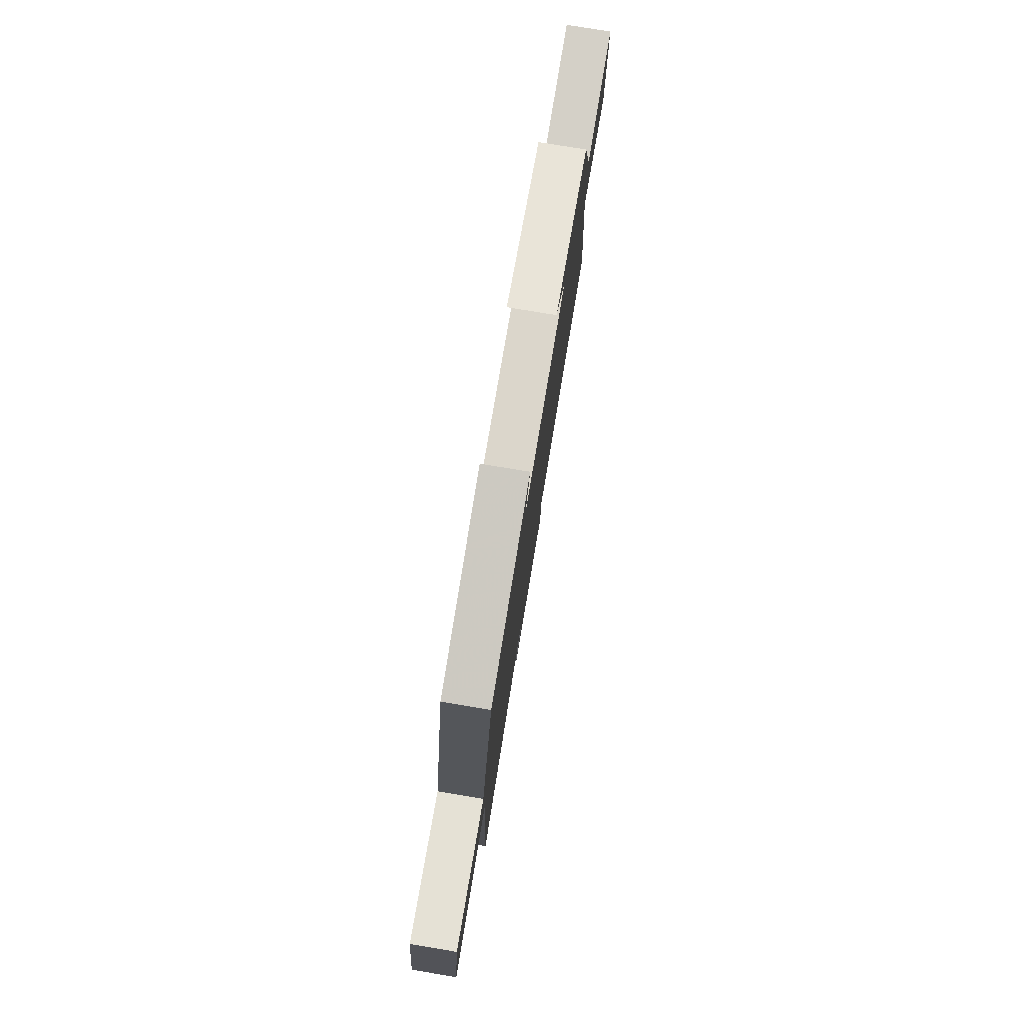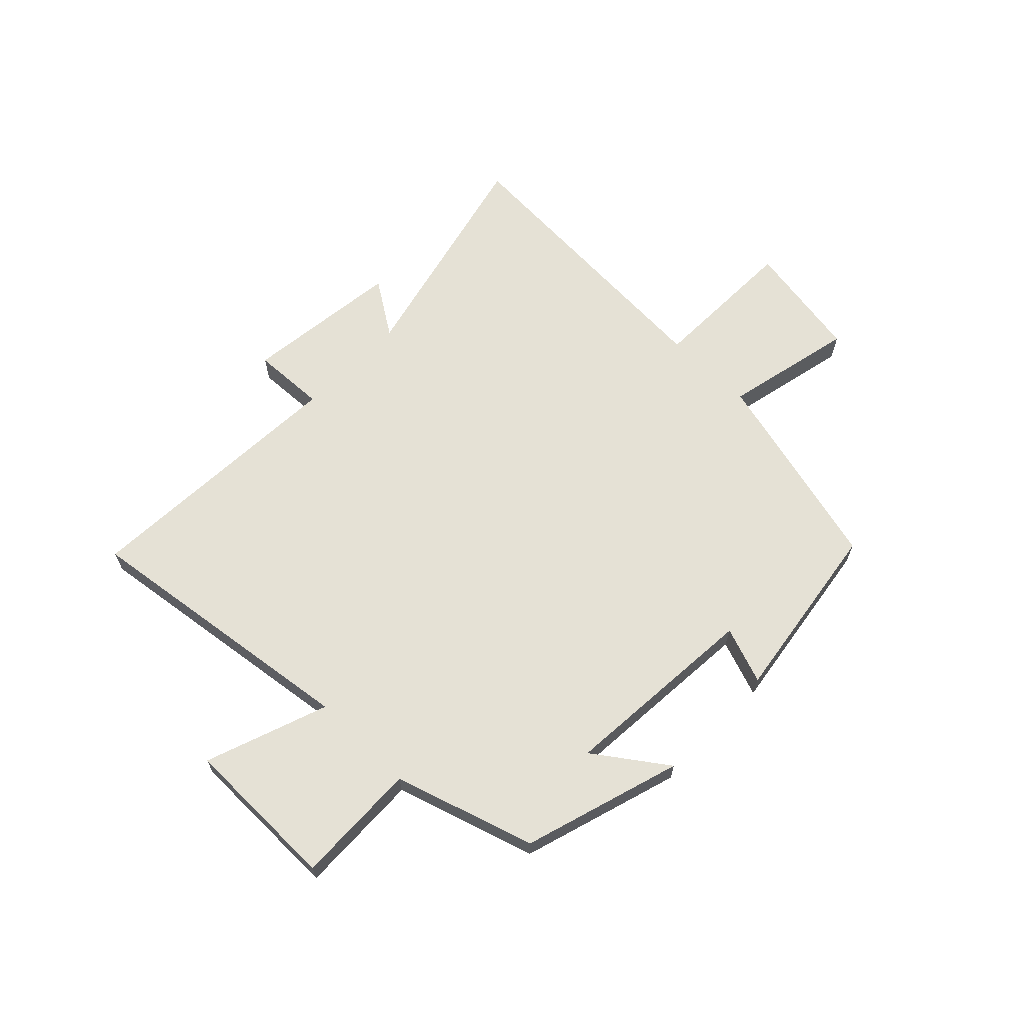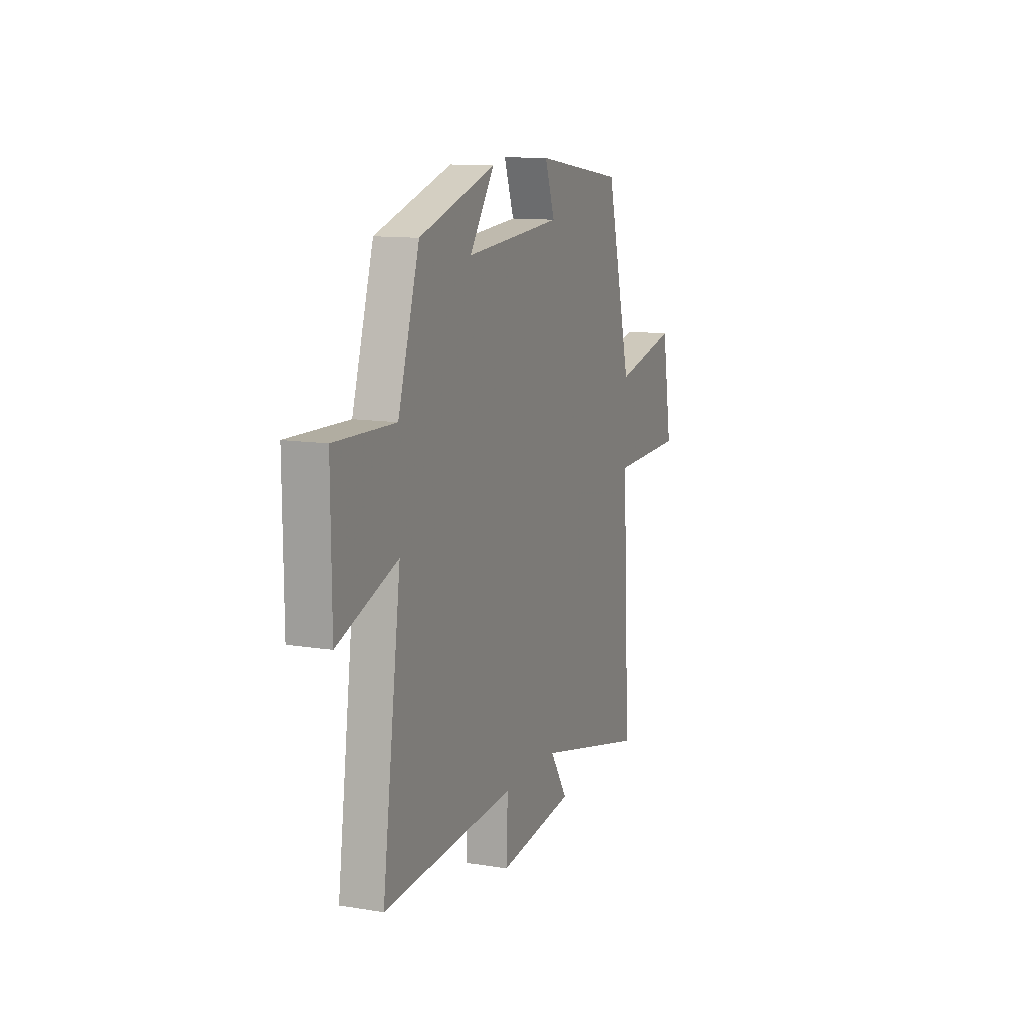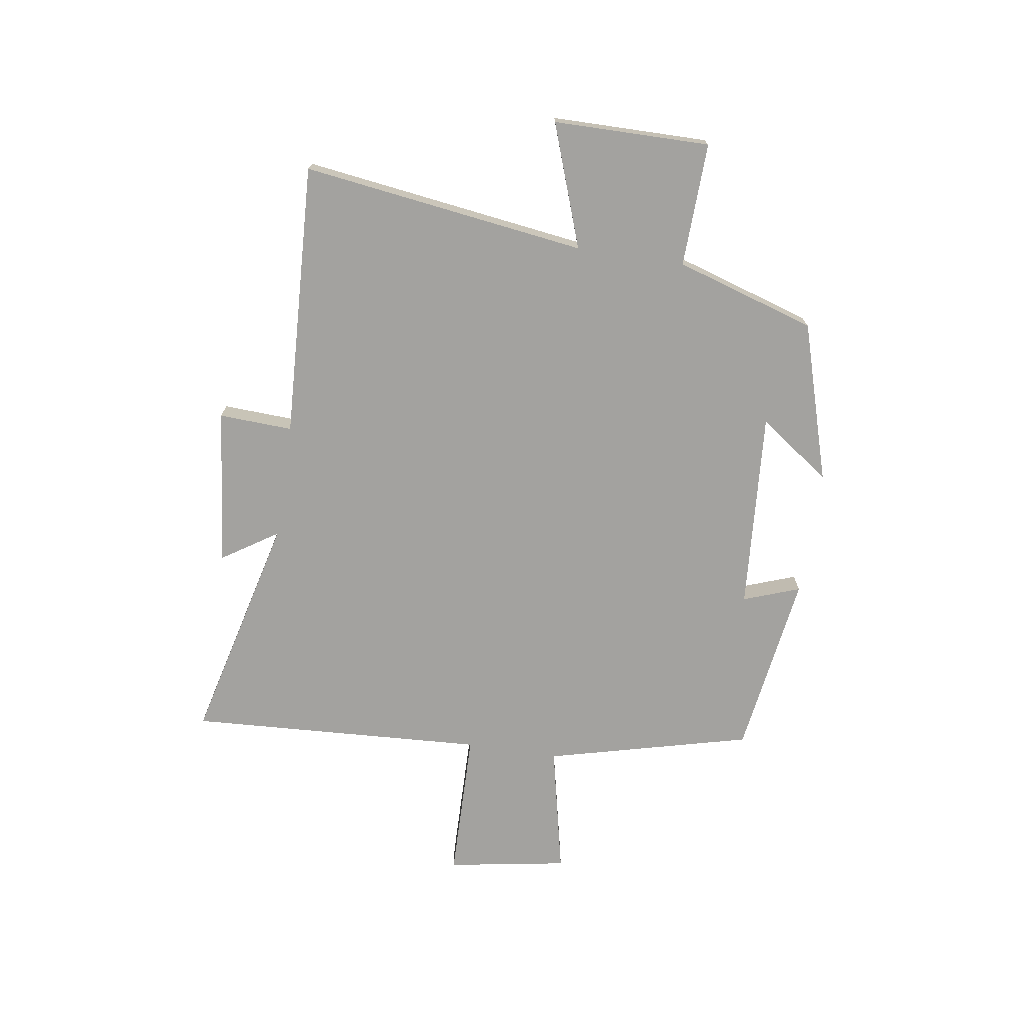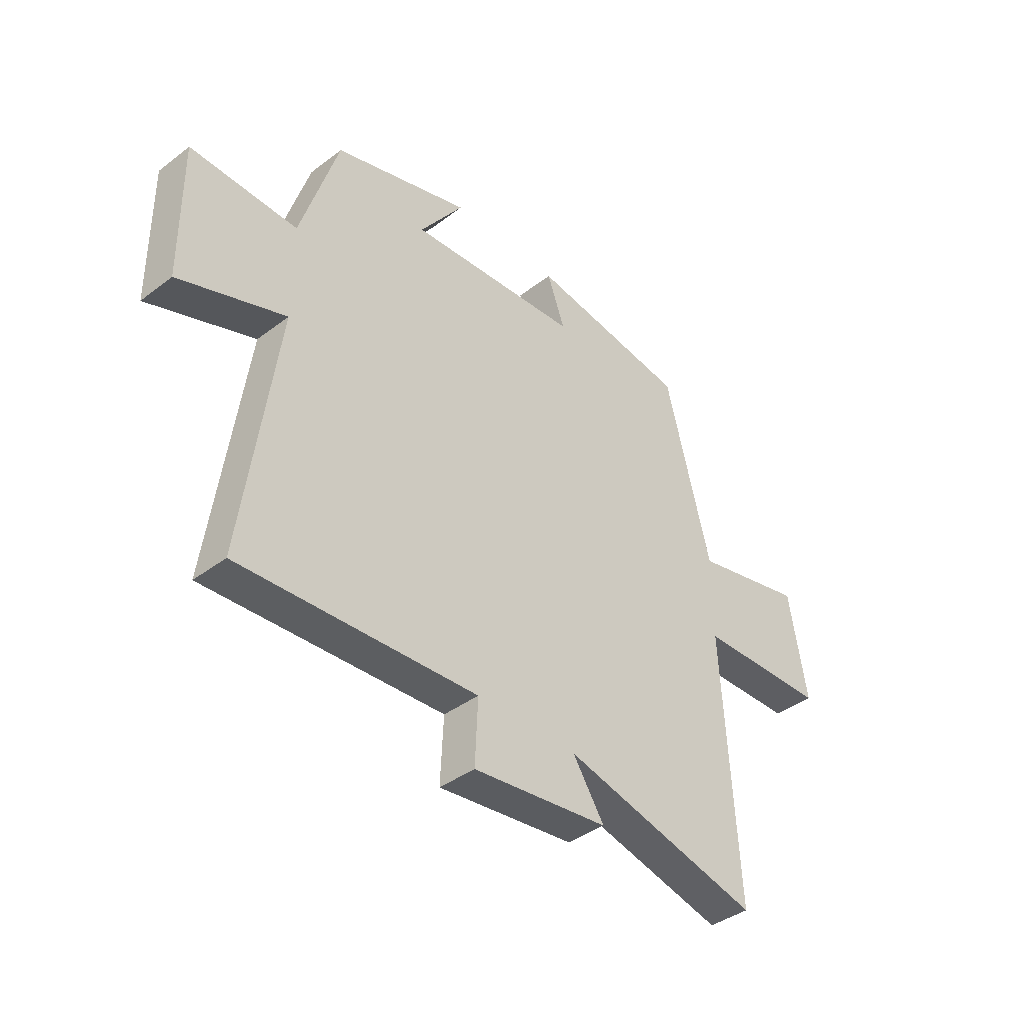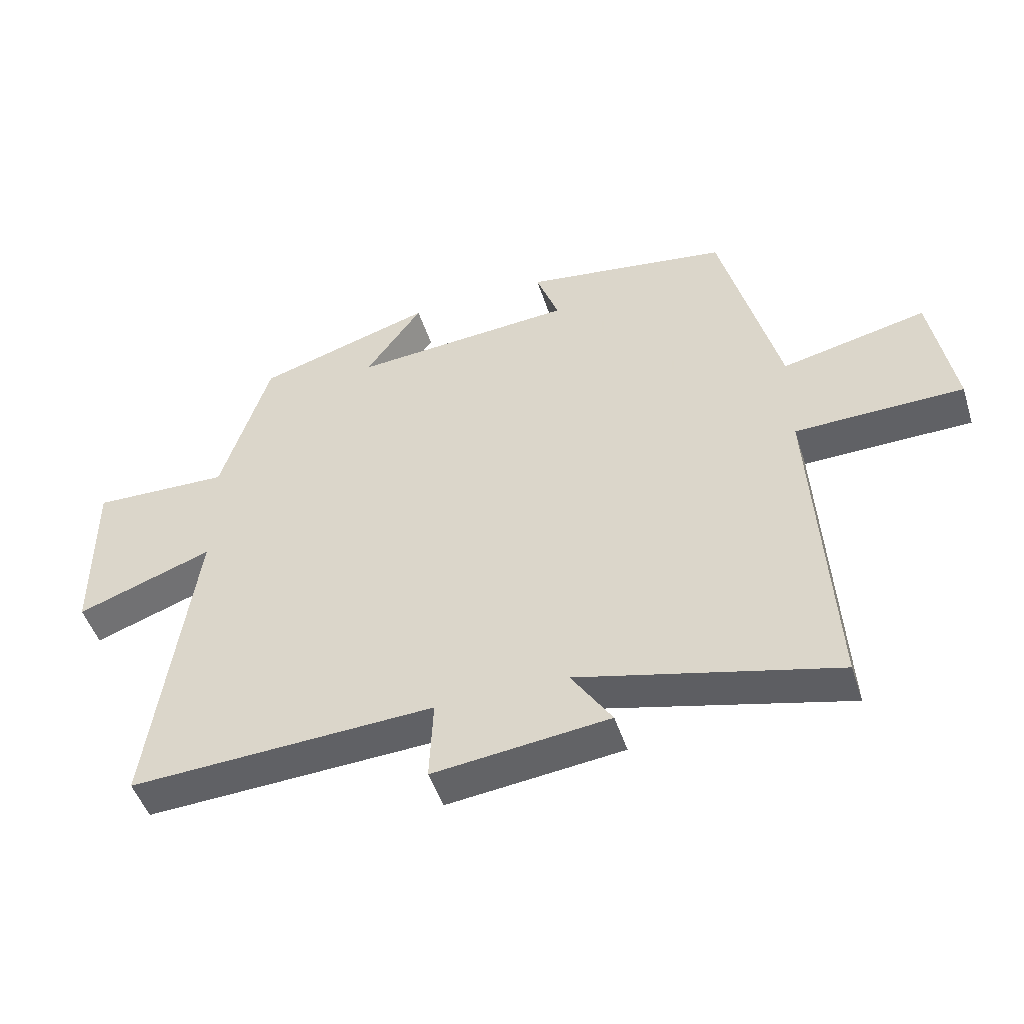
<metadata>
{"format":"obj","ext":"obj","renderer":"f3d","projection":"perspective","resolution":1024,"background":"white","views":[{"elev":78.0,"azim":99.4,"up":"+Z"},{"elev":65.0,"azim":-45.7,"up":"+Y"},{"elev":12.0,"azim":-68.8,"up":"+Z"},{"elev":-72.4,"azim":-98.7,"up":"+Y"},{"elev":-39.8,"azim":-46.8,"up":"+Z"},{"elev":-48.5,"azim":17.6,"up":"+Z"}]}
</metadata>
<code>
v -0.568 0.07 -0.524
v -0.5 0.07 -0.024
v -0.716 0.07 -0.101
v -0.718 0.07 0.175
v -0.5 0.07 0.168
v -0.423 0.07 0.415
v -0.143 0.07 0.5
v -0.233 0.07 0.374
v 0.119 0.07 0.4
v 0.083 0.07 0.5
v 0.408 0.07 0.452
v 0.5 0.07 0.091
v 0.73 0.07 0.142
v 0.766 0.07 -0.07
v 0.5 0.07 -0.075
v 0.529 0.07 -0.6
v 0.123 0.07 -0.5
v 0.187 0.07 -0.598
v -0.091 0.07 -0.63
v -0.085 0.07 -0.5
v -0.568 0 -0.524
v -0.5 0 -0.024
v -0.716 0 -0.101
v -0.718 0 0.175
v -0.5 0 0.168
v -0.423 0 0.415
v -0.143 0 0.5
v -0.233 0 0.374
v 0.119 0 0.4
v 0.083 0 0.5
v 0.408 0 0.452
v 0.5 0 0.091
v 0.73 0 0.142
v 0.766 0 -0.07
v 0.5 0 -0.075
v 0.529 0 -0.6
v 0.123 0 -0.5
v 0.187 0 -0.598
v -0.091 0 -0.63
v -0.085 0 -0.5
f 17 18 19 20
f 15 16 17
f 15 17 20
f 12 13 14 15
f 11 12 15
f 10 11 15
f 9 10 15
f 20 1 2
f 15 20 2
f 9 15 2
f 8 9 2
f 5 6 7 8
f 2 3 4 5
f 2 5 8
f 40 39 38 37
f 37 36 35
f 40 37 35
f 35 34 33 32
f 35 32 31
f 35 31 30
f 35 30 29
f 22 21 40
f 22 40 35
f 22 35 29
f 22 29 28
f 28 27 26 25
f 25 24 23 22
f 28 25 22
f 1 21 22 2
f 2 22 23 3
f 3 23 24 4
f 4 24 25 5
f 5 25 26 6
f 6 26 27 7
f 7 27 28 8
f 8 28 29 9
f 9 29 30 10
f 10 30 31 11
f 11 31 32 12
f 12 32 33 13
f 13 33 34 14
f 14 34 35 15
f 15 35 36 16
f 16 36 37 17
f 17 37 38 18
f 18 38 39 19
f 19 39 40 20
f 20 40 21 1

</code>
